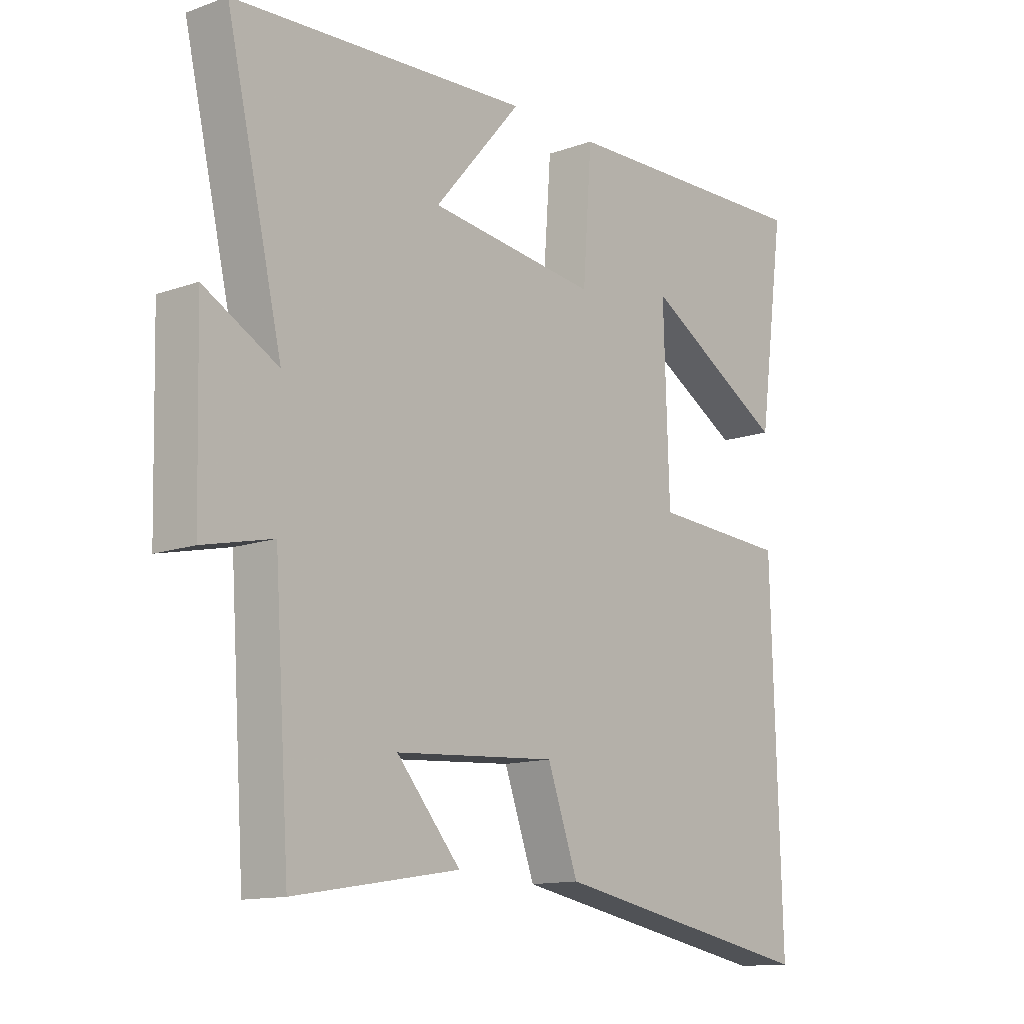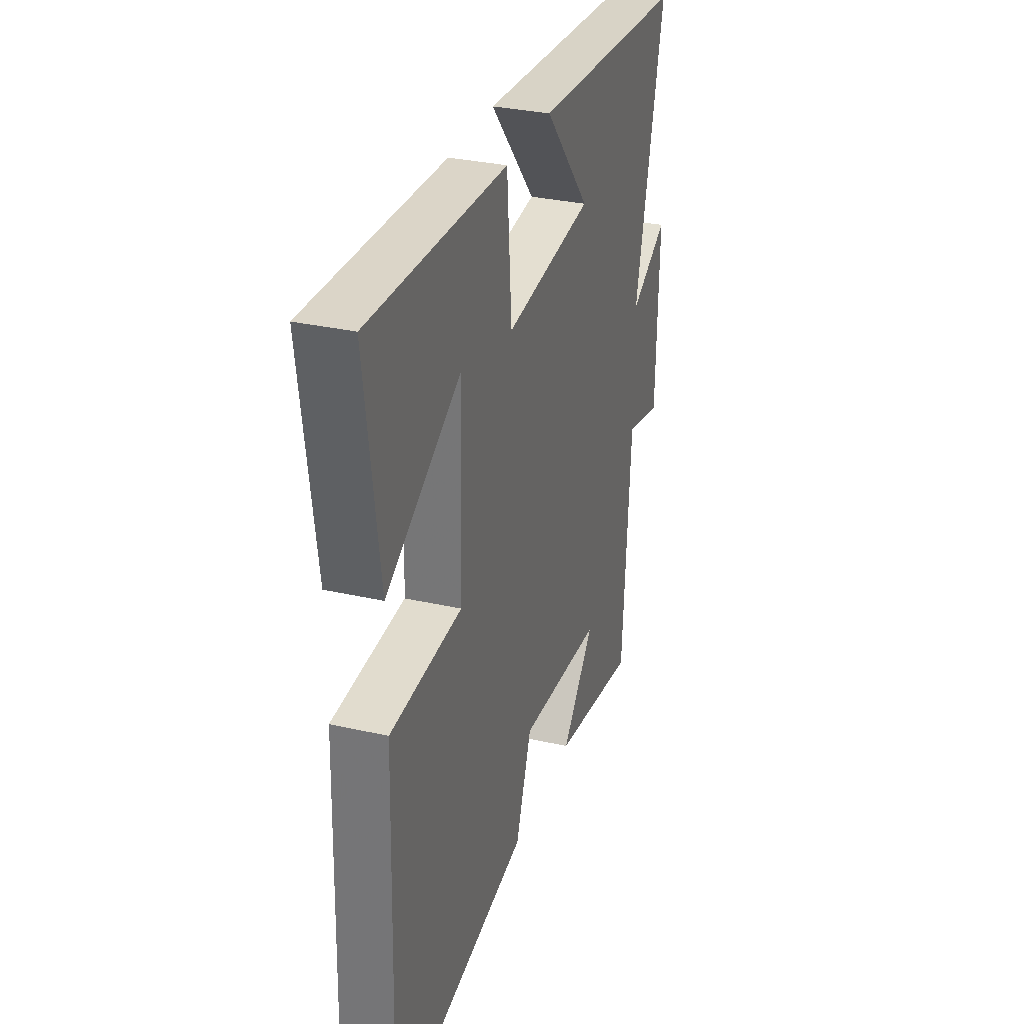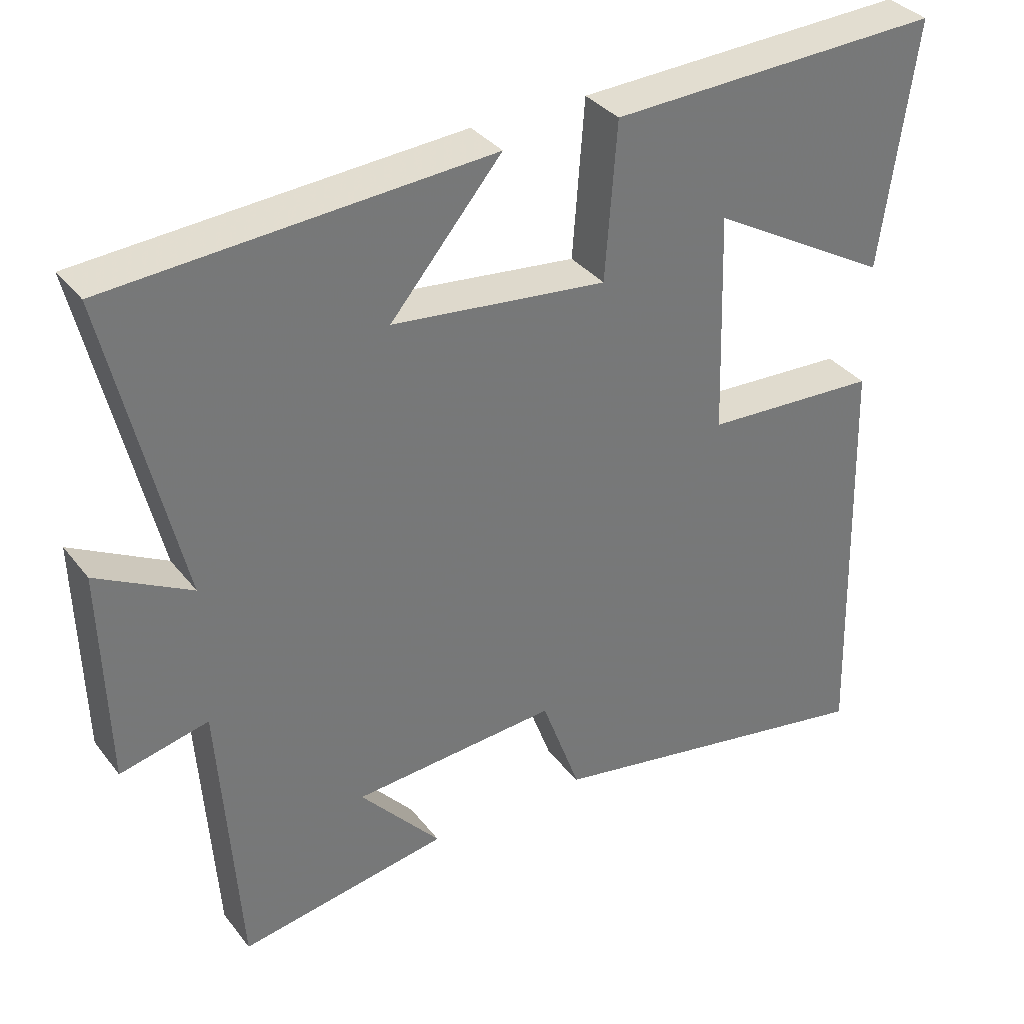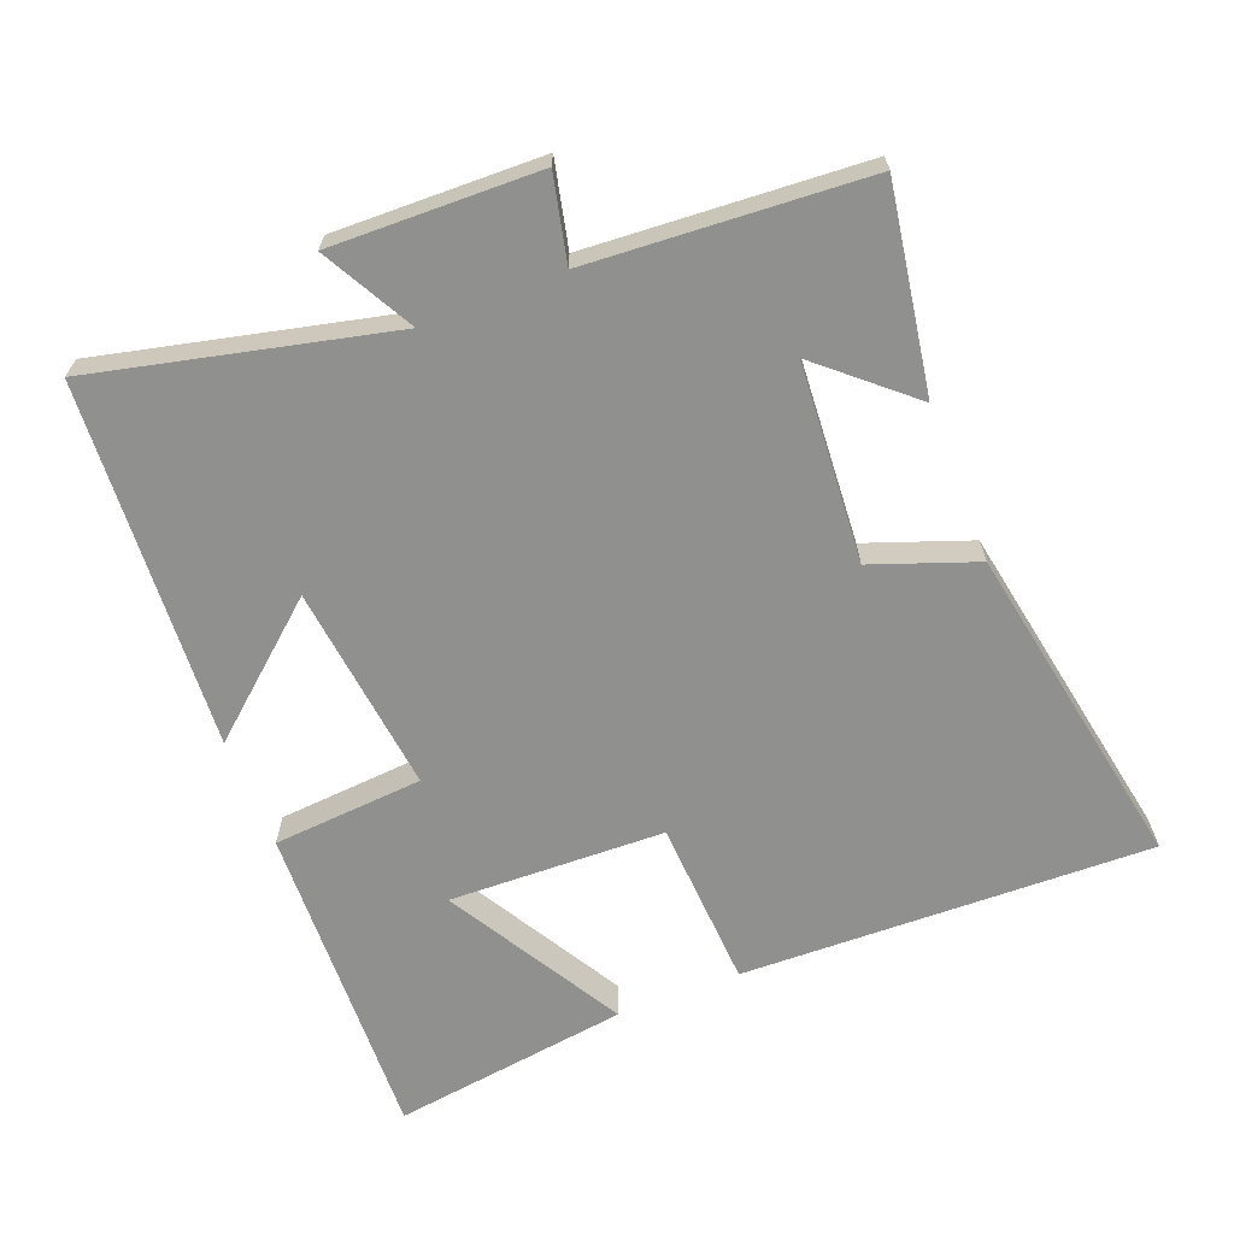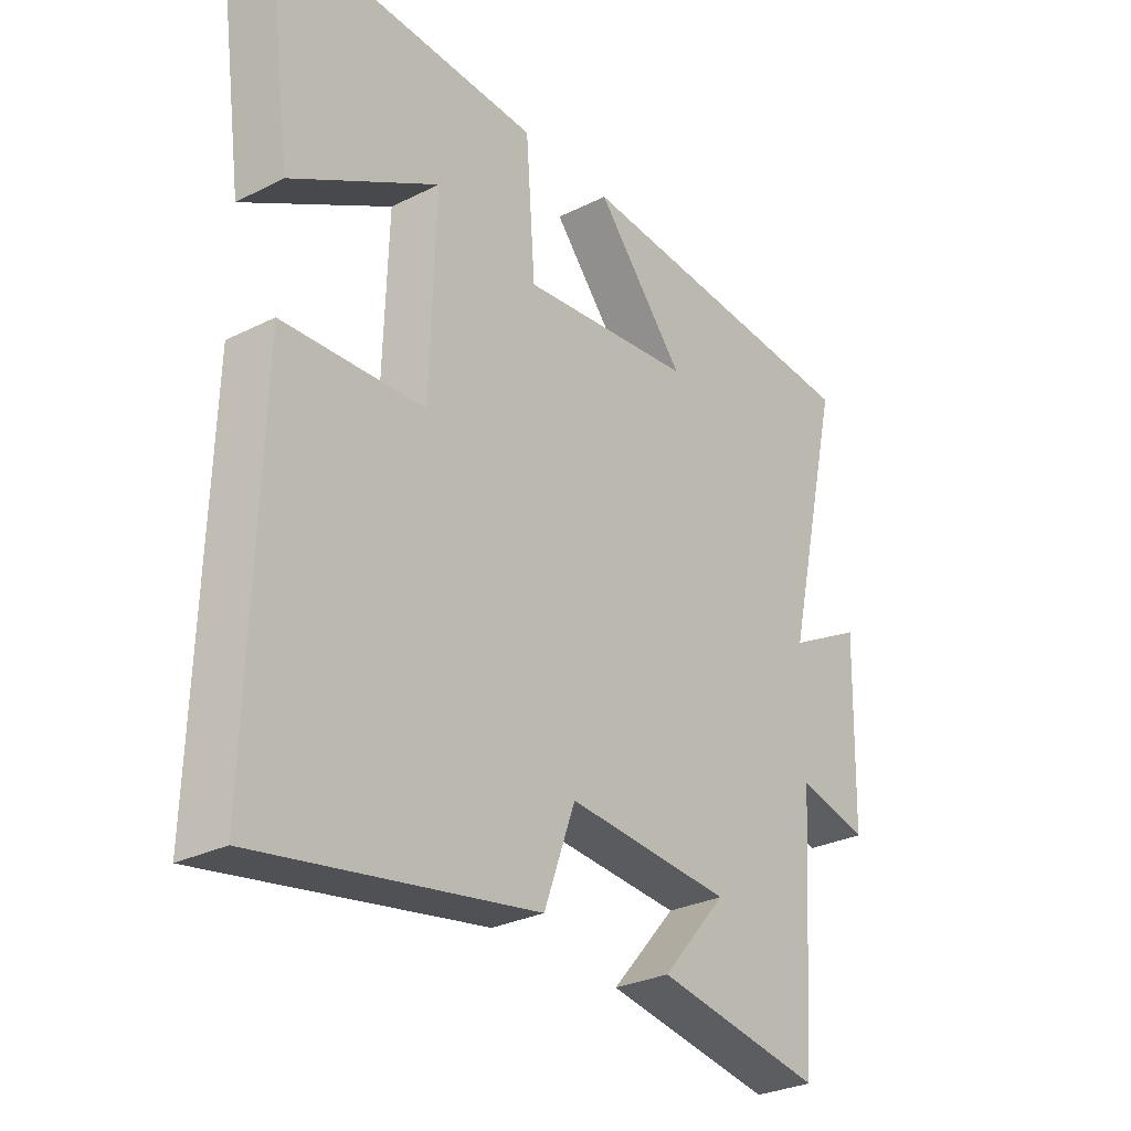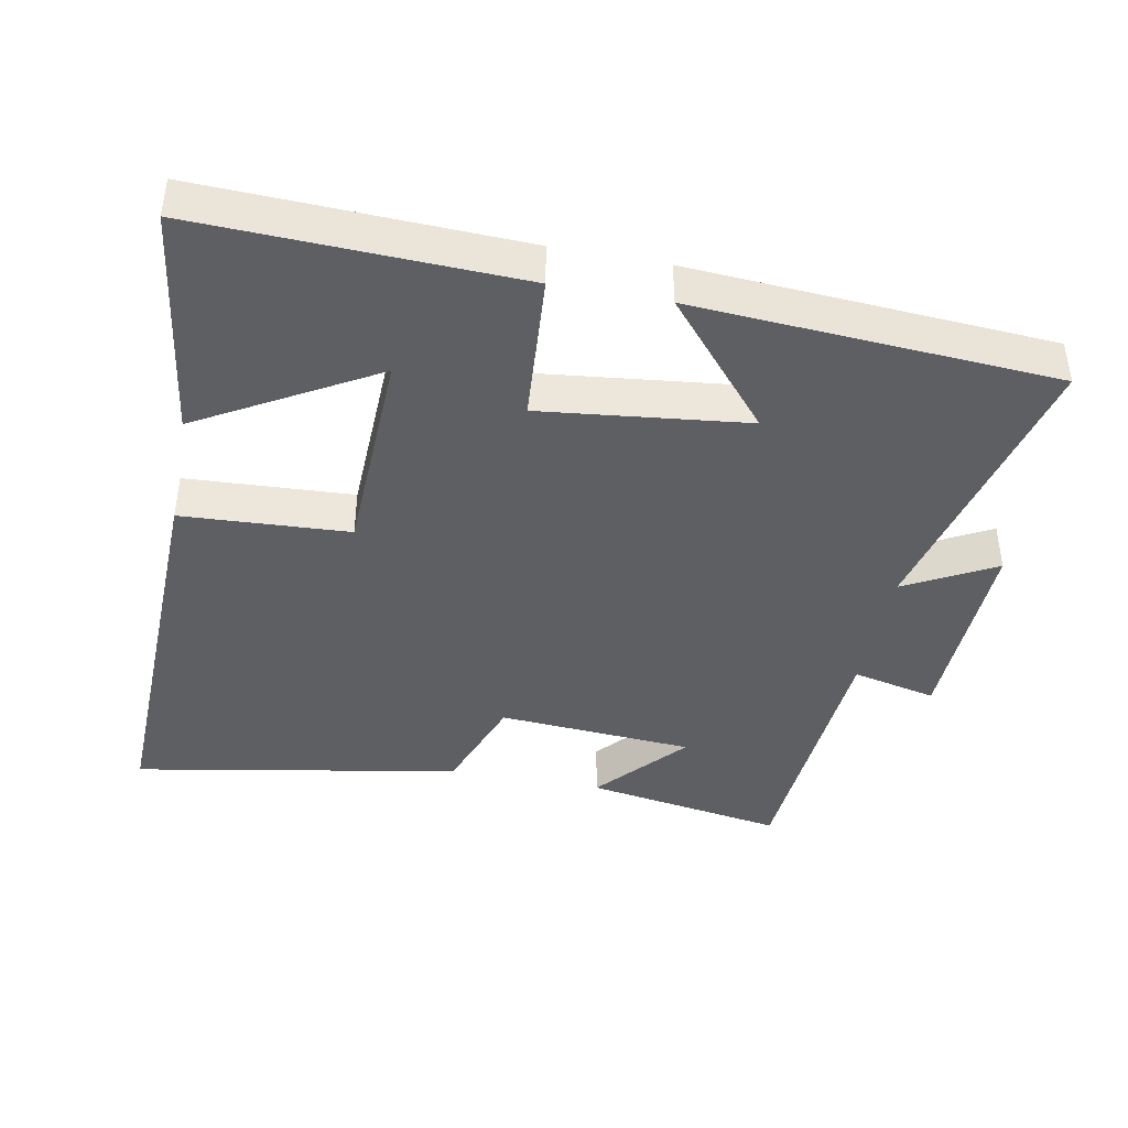
<metadata>
{"format":"obj","ext":"obj","renderer":"f3d","projection":"perspective","resolution":1024,"background":"white","views":[{"elev":-13.1,"azim":129.2,"up":"+Z"},{"elev":31.4,"azim":-72.0,"up":"+Z"},{"elev":34.8,"azim":147.6,"up":"+Z"},{"elev":-65.6,"azim":111.5,"up":"+Y"},{"elev":-29.1,"azim":-53.4,"up":"+Z"},{"elev":-41.7,"azim":-10.9,"up":"+Y"}]}
</metadata>
<code>
v 0.473 0.07 -0.548
v 0.183 0.07 -0.5
v 0.295 0.07 -0.372
v 0.011 0.07 -0.352
v -0.043 0.07 -0.5
v -0.517 0.07 -0.586
v -0.5 0.07 0.001
v -0.258 0.07 0.014
v -0.248 0.07 0.322
v -0.5 0.07 0.177
v -0.547 0.07 0.517
v -0.084 0.07 0.5
v -0.068 0.07 0.285
v 0.23 0.07 0.319
v 0.076 0.07 0.5
v 0.599 0.07 0.466
v 0.5 0.07 0.045
v 0.63 0.07 0.115
v 0.622 0.07 -0.181
v 0.5 0.07 -0.153
v 0.473 0 -0.548
v 0.183 0 -0.5
v 0.295 0 -0.372
v 0.011 0 -0.352
v -0.043 0 -0.5
v -0.517 0 -0.586
v -0.5 0 0.001
v -0.258 0 0.014
v -0.248 0 0.322
v -0.5 0 0.177
v -0.547 0 0.517
v -0.084 0 0.5
v -0.068 0 0.285
v 0.23 0 0.319
v 0.076 0 0.5
v 0.599 0 0.466
v 0.5 0 0.045
v 0.63 0 0.115
v 0.622 0 -0.181
v 0.5 0 -0.153
f 17 18 19 20
f 17 20 1
f 14 15 16 17
f 13 14 17 1
f 11 12 13
f 9 10 11
f 9 11 13
f 8 9 13
f 5 6 7 8
f 4 5 8 13
f 3 4 13
f 1 2 3
f 1 3 13
f 40 39 38 37
f 21 40 37
f 37 36 35 34
f 21 37 34 33
f 33 32 31
f 31 30 29
f 33 31 29
f 33 29 28
f 28 27 26 25
f 33 28 25 24
f 33 24 23
f 23 22 21
f 33 23 21
f 1 21 22 2
f 2 22 23 3
f 3 23 24 4
f 4 24 25 5
f 5 25 26 6
f 6 26 27 7
f 7 27 28 8
f 8 28 29 9
f 9 29 30 10
f 10 30 31 11
f 11 31 32 12
f 12 32 33 13
f 13 33 34 14
f 14 34 35 15
f 15 35 36 16
f 16 36 37 17
f 17 37 38 18
f 18 38 39 19
f 19 39 40 20
f 20 40 21 1

</code>
